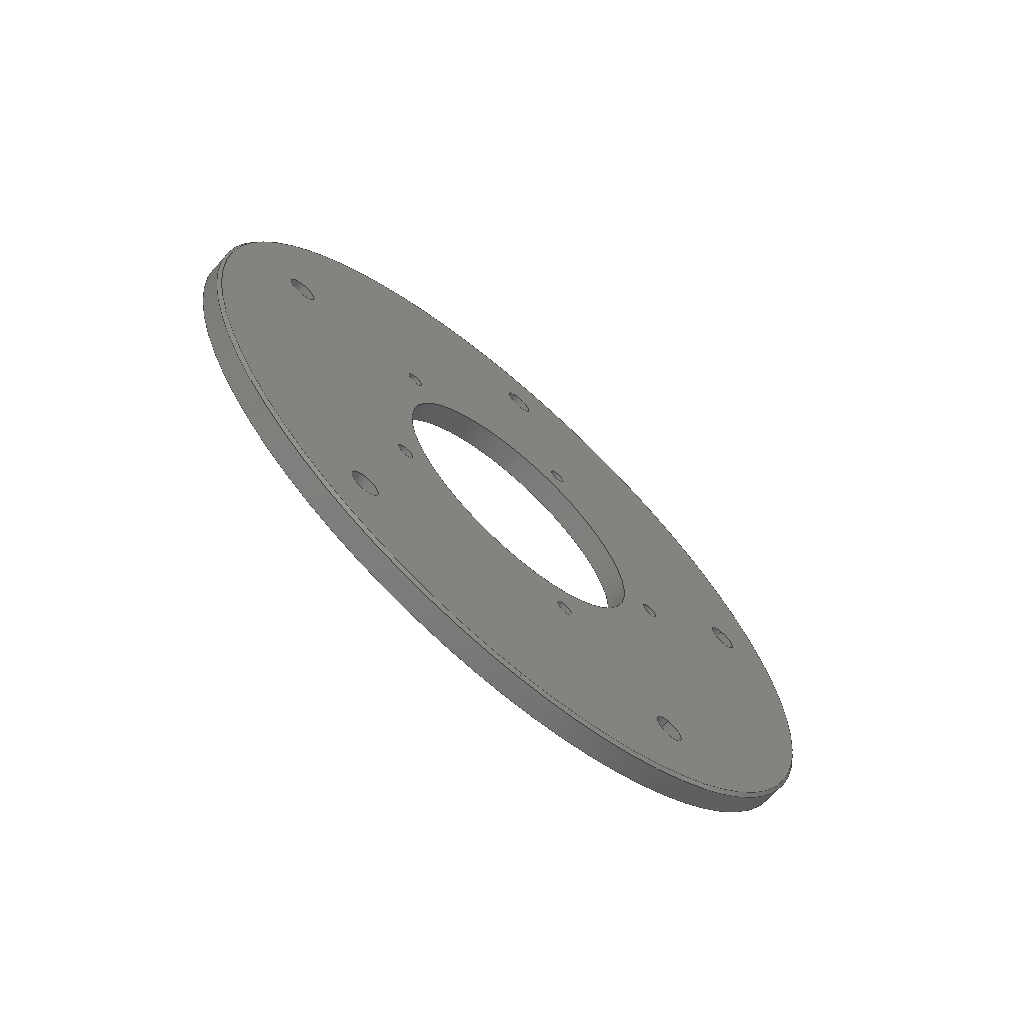
<metadata>
{"format":"step","ext":"step","renderer":"f3d","projection":"perspective","resolution":1024,"background":"white","views":[{"elev":-67.7,"azim":-131.6,"up":"+Z"}]}
</metadata>
<code>
ISO-10303-21;
DATA;
#1=PROPERTY_DEFINITION_REPRESENTATION(#5,#3);
#2=PROPERTY_DEFINITION_REPRESENTATION(#6,#4);
#3=REPRESENTATION('',(#7),#468);
#4=REPRESENTATION('',(#8),#468);
#5=PROPERTY_DEFINITION('pmi validation property','',#473);
#6=PROPERTY_DEFINITION('pmi validation property','',#473);
#7=VALUE_REPRESENTATION_ITEM('number of annotations',COUNT_MEASURE(0));
#8=VALUE_REPRESENTATION_ITEM('number of views',COUNT_MEASURE(0));
#9=SHAPE_REPRESENTATION_RELATIONSHIP('','',#277,#10);
#10=ADVANCED_BREP_SHAPE_REPRESENTATION('',(#275),#468);
#11=CONICAL_SURFACE('',#313,0.0508,0.7854);
#12=CYLINDRICAL_SURFACE('',#292,0.0508);
#13=CYLINDRICAL_SURFACE('',#307,0.01905);
#14=CYLINDRICAL_SURFACE('',#308,0.001191);
#15=CYLINDRICAL_SURFACE('',#309,0.001191);
#16=CYLINDRICAL_SURFACE('',#310,0.001191);
#17=CYLINDRICAL_SURFACE('',#311,0.001191);
#18=CYLINDRICAL_SURFACE('',#312,0.001191);
#19=CYLINDRICAL_SURFACE('',#314,0.002019);
#20=CYLINDRICAL_SURFACE('',#315,0.002019);
#21=CYLINDRICAL_SURFACE('',#316,0.002019);
#22=CYLINDRICAL_SURFACE('',#317,0.002019);
#23=CYLINDRICAL_SURFACE('',#318,0.002019);
#24=ORIENTED_EDGE('',*,*,#74,.T.);
#25=ORIENTED_EDGE('',*,*,#75,.T.);
#26=ORIENTED_EDGE('',*,*,#76,.T.);
#27=ORIENTED_EDGE('',*,*,#77,.T.);
#28=ORIENTED_EDGE('',*,*,#78,.T.);
#29=ORIENTED_EDGE('',*,*,#79,.F.);
#30=ORIENTED_EDGE('',*,*,#80,.F.);
#31=ORIENTED_EDGE('',*,*,#81,.F.);
#32=ORIENTED_EDGE('',*,*,#82,.F.);
#33=ORIENTED_EDGE('',*,*,#83,.F.);
#34=ORIENTED_EDGE('',*,*,#84,.F.);
#35=ORIENTED_EDGE('',*,*,#85,.T.);
#36=ORIENTED_EDGE('',*,*,#86,.T.);
#37=ORIENTED_EDGE('',*,*,#85,.F.);
#38=ORIENTED_EDGE('',*,*,#87,.F.);
#39=ORIENTED_EDGE('',*,*,#88,.F.);
#40=ORIENTED_EDGE('',*,*,#89,.F.);
#41=ORIENTED_EDGE('',*,*,#90,.F.);
#42=ORIENTED_EDGE('',*,*,#91,.F.);
#43=ORIENTED_EDGE('',*,*,#92,.T.);
#44=ORIENTED_EDGE('',*,*,#93,.T.);
#45=ORIENTED_EDGE('',*,*,#94,.T.);
#46=ORIENTED_EDGE('',*,*,#95,.T.);
#47=ORIENTED_EDGE('',*,*,#96,.T.);
#48=ORIENTED_EDGE('',*,*,#97,.T.);
#49=ORIENTED_EDGE('',*,*,#98,.T.);
#50=ORIENTED_EDGE('',*,*,#98,.F.);
#51=ORIENTED_EDGE('',*,*,#84,.T.);
#52=ORIENTED_EDGE('',*,*,#97,.F.);
#53=ORIENTED_EDGE('',*,*,#83,.T.);
#54=ORIENTED_EDGE('',*,*,#96,.F.);
#55=ORIENTED_EDGE('',*,*,#82,.T.);
#56=ORIENTED_EDGE('',*,*,#95,.F.);
#57=ORIENTED_EDGE('',*,*,#81,.T.);
#58=ORIENTED_EDGE('',*,*,#94,.F.);
#59=ORIENTED_EDGE('',*,*,#80,.T.);
#60=ORIENTED_EDGE('',*,*,#93,.F.);
#61=ORIENTED_EDGE('',*,*,#79,.T.);
#62=ORIENTED_EDGE('',*,*,#92,.F.);
#63=ORIENTED_EDGE('',*,*,#86,.F.);
#64=ORIENTED_EDGE('',*,*,#91,.T.);
#65=ORIENTED_EDGE('',*,*,#78,.F.);
#66=ORIENTED_EDGE('',*,*,#90,.T.);
#67=ORIENTED_EDGE('',*,*,#77,.F.);
#68=ORIENTED_EDGE('',*,*,#89,.T.);
#69=ORIENTED_EDGE('',*,*,#76,.F.);
#70=ORIENTED_EDGE('',*,*,#88,.T.);
#71=ORIENTED_EDGE('',*,*,#75,.F.);
#72=ORIENTED_EDGE('',*,*,#87,.T.);
#73=ORIENTED_EDGE('',*,*,#74,.F.);
#74=EDGE_CURVE('',#99,#99,#124,.T.);
#75=EDGE_CURVE('',#100,#100,#125,.T.);
#76=EDGE_CURVE('',#101,#101,#126,.T.);
#77=EDGE_CURVE('',#102,#102,#127,.T.);
#78=EDGE_CURVE('',#103,#103,#128,.T.);
#79=EDGE_CURVE('',#104,#104,#129,.T.);
#80=EDGE_CURVE('',#105,#105,#130,.T.);
#81=EDGE_CURVE('',#106,#106,#131,.T.);
#82=EDGE_CURVE('',#107,#107,#132,.T.);
#83=EDGE_CURVE('',#108,#108,#133,.T.);
#84=EDGE_CURVE('',#109,#109,#134,.T.);
#85=EDGE_CURVE('',#110,#110,#135,.T.);
#86=EDGE_CURVE('',#111,#111,#136,.F.);
#87=EDGE_CURVE('',#112,#112,#137,.T.);
#88=EDGE_CURVE('',#113,#113,#138,.T.);
#89=EDGE_CURVE('',#114,#114,#139,.T.);
#90=EDGE_CURVE('',#115,#115,#140,.T.);
#91=EDGE_CURVE('',#116,#116,#141,.T.);
#92=EDGE_CURVE('',#117,#117,#142,.T.);
#93=EDGE_CURVE('',#118,#118,#143,.T.);
#94=EDGE_CURVE('',#119,#119,#144,.T.);
#95=EDGE_CURVE('',#120,#120,#145,.T.);
#96=EDGE_CURVE('',#121,#121,#146,.T.);
#97=EDGE_CURVE('',#122,#122,#147,.T.);
#98=EDGE_CURVE('',#123,#123,#148,.T.);
#99=VERTEX_POINT('',#404);
#100=VERTEX_POINT('',#406);
#101=VERTEX_POINT('',#408);
#102=VERTEX_POINT('',#410);
#103=VERTEX_POINT('',#412);
#104=VERTEX_POINT('',#414);
#105=VERTEX_POINT('',#416);
#106=VERTEX_POINT('',#418);
#107=VERTEX_POINT('',#420);
#108=VERTEX_POINT('',#422);
#109=VERTEX_POINT('',#424);
#110=VERTEX_POINT('',#426);
#111=VERTEX_POINT('',#429);
#112=VERTEX_POINT('',#432);
#113=VERTEX_POINT('',#434);
#114=VERTEX_POINT('',#436);
#115=VERTEX_POINT('',#438);
#116=VERTEX_POINT('',#440);
#117=VERTEX_POINT('',#442);
#118=VERTEX_POINT('',#444);
#119=VERTEX_POINT('',#446);
#120=VERTEX_POINT('',#448);
#121=VERTEX_POINT('',#450);
#122=VERTEX_POINT('',#452);
#123=VERTEX_POINT('',#454);
#124=CIRCLE('',#280,0.002019);
#125=CIRCLE('',#281,0.002019);
#126=CIRCLE('',#282,0.002019);
#127=CIRCLE('',#283,0.002019);
#128=CIRCLE('',#284,0.002019);
#129=CIRCLE('',#285,0.001191);
#130=CIRCLE('',#286,0.001191);
#131=CIRCLE('',#287,0.001191);
#132=CIRCLE('',#288,0.001191);
#133=CIRCLE('',#289,0.001191);
#134=CIRCLE('',#290,0.01905);
#135=CIRCLE('',#291,0.0508);
#136=CIRCLE('',#293,0.0508);
#137=CIRCLE('',#295,0.002019);
#138=CIRCLE('',#296,0.002019);
#139=CIRCLE('',#297,0.002019);
#140=CIRCLE('',#298,0.002019);
#141=CIRCLE('',#299,0.002019);
#142=CIRCLE('',#300,0.0504);
#143=CIRCLE('',#301,0.001191);
#144=CIRCLE('',#302,0.001191);
#145=CIRCLE('',#303,0.001191);
#146=CIRCLE('',#304,0.001191);
#147=CIRCLE('',#305,0.001191);
#148=CIRCLE('',#306,0.01905);
#149=EDGE_LOOP('',(#24));
#150=EDGE_LOOP('',(#25));
#151=EDGE_LOOP('',(#26));
#152=EDGE_LOOP('',(#27));
#153=EDGE_LOOP('',(#28));
#154=EDGE_LOOP('',(#29));
#155=EDGE_LOOP('',(#30));
#156=EDGE_LOOP('',(#31));
#157=EDGE_LOOP('',(#32));
#158=EDGE_LOOP('',(#33));
#159=EDGE_LOOP('',(#34));
#160=EDGE_LOOP('',(#35));
#161=EDGE_LOOP('',(#36));
#162=EDGE_LOOP('',(#37));
#163=EDGE_LOOP('',(#38));
#164=EDGE_LOOP('',(#39));
#165=EDGE_LOOP('',(#40));
#166=EDGE_LOOP('',(#41));
#167=EDGE_LOOP('',(#42));
#168=EDGE_LOOP('',(#43));
#169=EDGE_LOOP('',(#44));
#170=EDGE_LOOP('',(#45));
#171=EDGE_LOOP('',(#46));
#172=EDGE_LOOP('',(#47));
#173=EDGE_LOOP('',(#48));
#174=EDGE_LOOP('',(#49));
#175=EDGE_LOOP('',(#50));
#176=EDGE_LOOP('',(#51));
#177=EDGE_LOOP('',(#52));
#178=EDGE_LOOP('',(#53));
#179=EDGE_LOOP('',(#54));
#180=EDGE_LOOP('',(#55));
#181=EDGE_LOOP('',(#56));
#182=EDGE_LOOP('',(#57));
#183=EDGE_LOOP('',(#58));
#184=EDGE_LOOP('',(#59));
#185=EDGE_LOOP('',(#60));
#186=EDGE_LOOP('',(#61));
#187=EDGE_LOOP('',(#62));
#188=EDGE_LOOP('',(#63));
#189=EDGE_LOOP('',(#64));
#190=EDGE_LOOP('',(#65));
#191=EDGE_LOOP('',(#66));
#192=EDGE_LOOP('',(#67));
#193=EDGE_LOOP('',(#68));
#194=EDGE_LOOP('',(#69));
#195=EDGE_LOOP('',(#70));
#196=EDGE_LOOP('',(#71));
#197=EDGE_LOOP('',(#72));
#198=EDGE_LOOP('',(#73));
#199=FACE_BOUND('',#149,.T.);
#200=FACE_BOUND('',#150,.T.);
#201=FACE_BOUND('',#151,.T.);
#202=FACE_BOUND('',#152,.T.);
#203=FACE_BOUND('',#153,.T.);
#204=FACE_BOUND('',#154,.T.);
#205=FACE_BOUND('',#155,.T.);
#206=FACE_BOUND('',#156,.T.);
#207=FACE_BOUND('',#157,.T.);
#208=FACE_BOUND('',#158,.T.);
#209=FACE_BOUND('',#159,.T.);
#210=FACE_BOUND('',#160,.T.);
#211=FACE_BOUND('',#161,.T.);
#212=FACE_BOUND('',#162,.T.);
#213=FACE_BOUND('',#163,.T.);
#214=FACE_BOUND('',#164,.T.);
#215=FACE_BOUND('',#165,.T.);
#216=FACE_BOUND('',#166,.T.);
#217=FACE_BOUND('',#167,.T.);
#218=FACE_BOUND('',#168,.T.);
#219=FACE_BOUND('',#169,.T.);
#220=FACE_BOUND('',#170,.T.);
#221=FACE_BOUND('',#171,.T.);
#222=FACE_BOUND('',#172,.T.);
#223=FACE_BOUND('',#173,.T.);
#224=FACE_BOUND('',#174,.T.);
#225=FACE_BOUND('',#175,.T.);
#226=FACE_BOUND('',#176,.T.);
#227=FACE_BOUND('',#177,.T.);
#228=FACE_BOUND('',#178,.T.);
#229=FACE_BOUND('',#179,.T.);
#230=FACE_BOUND('',#180,.T.);
#231=FACE_BOUND('',#181,.T.);
#232=FACE_BOUND('',#182,.T.);
#233=FACE_BOUND('',#183,.T.);
#234=FACE_BOUND('',#184,.T.);
#235=FACE_BOUND('',#185,.T.);
#236=FACE_BOUND('',#186,.T.);
#237=FACE_BOUND('',#187,.T.);
#238=FACE_BOUND('',#188,.T.);
#239=FACE_BOUND('',#189,.T.);
#240=FACE_BOUND('',#190,.T.);
#241=FACE_BOUND('',#191,.T.);
#242=FACE_BOUND('',#192,.T.);
#243=FACE_BOUND('',#193,.T.);
#244=FACE_BOUND('',#194,.T.);
#245=FACE_BOUND('',#195,.T.);
#246=FACE_BOUND('',#196,.T.);
#247=FACE_BOUND('',#197,.T.);
#248=FACE_BOUND('',#198,.T.);
#249=PLANE('',#279);
#250=PLANE('',#294);
#251=ADVANCED_FACE('',(#199,#200,#201,#202,#203,#204,#205,#206,#207,#208,
#209,#210),#249,.F.);
#252=ADVANCED_FACE('',(#211,#212),#12,.T.);
#253=ADVANCED_FACE('',(#213,#214,#215,#216,#217,#218,#219,#220,#221,#222,
#223,#224),#250,.T.);
#254=ADVANCED_FACE('',(#225,#226),#13,.F.);
#255=ADVANCED_FACE('',(#227,#228),#14,.F.);
#256=ADVANCED_FACE('',(#229,#230),#15,.F.);
#257=ADVANCED_FACE('',(#231,#232),#16,.F.);
#258=ADVANCED_FACE('',(#233,#234),#17,.F.);
#259=ADVANCED_FACE('',(#235,#236),#18,.F.);
#260=ADVANCED_FACE('',(#237,#238),#11,.T.);
#261=ADVANCED_FACE('',(#239,#240),#19,.F.);
#262=ADVANCED_FACE('',(#241,#242),#20,.F.);
#263=ADVANCED_FACE('',(#243,#244),#21,.F.);
#264=ADVANCED_FACE('',(#245,#246),#22,.F.);
#265=ADVANCED_FACE('',(#247,#248),#23,.F.);
#266=CLOSED_SHELL('',(#251,#252,#253,#254,#255,#256,#257,#258,#259,#260,
#261,#262,#263,#264,#265));
#267=STYLED_ITEM('',(#268),#275);
#268=PRESENTATION_STYLE_ASSIGNMENT((#269));
#269=SURFACE_STYLE_USAGE(.BOTH.,#270);
#270=SURFACE_SIDE_STYLE('',(#271));
#271=SURFACE_STYLE_FILL_AREA(#272);
#272=FILL_AREA_STYLE('',(#273));
#273=FILL_AREA_STYLE_COLOUR('',#274);
#274=COLOUR_RGB('',0.1176,0.1176,0.1176);
#275=MANIFOLD_SOLID_BREP('Part 369',#266);
#276=SHAPE_DEFINITION_REPRESENTATION(#473,#277);
#277=SHAPE_REPRESENTATION('Part 369',(#278),#468);
#278=AXIS2_PLACEMENT_3D('',#401,#319,#320);
#279=AXIS2_PLACEMENT_3D('',#402,#321,#322);
#280=AXIS2_PLACEMENT_3D('',#403,#323,#324);
#281=AXIS2_PLACEMENT_3D('',#405,#325,#326);
#282=AXIS2_PLACEMENT_3D('',#407,#327,#328);
#283=AXIS2_PLACEMENT_3D('',#409,#329,#330);
#284=AXIS2_PLACEMENT_3D('',#411,#331,#332);
#285=AXIS2_PLACEMENT_3D('',#413,#333,#334);
#286=AXIS2_PLACEMENT_3D('',#415,#335,#336);
#287=AXIS2_PLACEMENT_3D('',#417,#337,#338);
#288=AXIS2_PLACEMENT_3D('',#419,#339,#340);
#289=AXIS2_PLACEMENT_3D('',#421,#341,#342);
#290=AXIS2_PLACEMENT_3D('',#423,#343,#344);
#291=AXIS2_PLACEMENT_3D('',#425,#345,#346);
#292=AXIS2_PLACEMENT_3D('',#427,#347,#348);
#293=AXIS2_PLACEMENT_3D('',#428,#349,#350);
#294=AXIS2_PLACEMENT_3D('',#430,#351,#352);
#295=AXIS2_PLACEMENT_3D('',#431,#353,#354);
#296=AXIS2_PLACEMENT_3D('',#433,#355,#356);
#297=AXIS2_PLACEMENT_3D('',#435,#357,#358);
#298=AXIS2_PLACEMENT_3D('',#437,#359,#360);
#299=AXIS2_PLACEMENT_3D('',#439,#361,#362);
#300=AXIS2_PLACEMENT_3D('',#441,#363,#364);
#301=AXIS2_PLACEMENT_3D('',#443,#365,#366);
#302=AXIS2_PLACEMENT_3D('',#445,#367,#368);
#303=AXIS2_PLACEMENT_3D('',#447,#369,#370);
#304=AXIS2_PLACEMENT_3D('',#449,#371,#372);
#305=AXIS2_PLACEMENT_3D('',#451,#373,#374);
#306=AXIS2_PLACEMENT_3D('',#453,#375,#376);
#307=AXIS2_PLACEMENT_3D('',#455,#377,#378);
#308=AXIS2_PLACEMENT_3D('',#456,#379,#380);
#309=AXIS2_PLACEMENT_3D('',#457,#381,#382);
#310=AXIS2_PLACEMENT_3D('',#458,#383,#384);
#311=AXIS2_PLACEMENT_3D('',#459,#385,#386);
#312=AXIS2_PLACEMENT_3D('',#460,#387,#388);
#313=AXIS2_PLACEMENT_3D('',#461,#389,#390);
#314=AXIS2_PLACEMENT_3D('',#462,#391,#392);
#315=AXIS2_PLACEMENT_3D('',#463,#393,#394);
#316=AXIS2_PLACEMENT_3D('',#464,#395,#396);
#317=AXIS2_PLACEMENT_3D('',#465,#397,#398);
#318=AXIS2_PLACEMENT_3D('',#466,#399,#400);
#319=DIRECTION('',(0,0,1));
#320=DIRECTION('',(1,0,0));
#321=DIRECTION('',(-1,0,-2.262e-51));
#322=DIRECTION('',(2.262e-51,0,1));
#323=DIRECTION('',(-1,0,-2.262e-51));
#324=DIRECTION('',(-2.262e-51,0,1));
#325=DIRECTION('',(-1,0,-2.262e-51));
#326=DIRECTION('',(-2.262e-51,0,1));
#327=DIRECTION('',(-1,0,-2.262e-51));
#328=DIRECTION('',(-2.262e-51,0,1));
#329=DIRECTION('',(-1,0,-2.262e-51));
#330=DIRECTION('',(-2.262e-51,0,1));
#331=DIRECTION('',(-1,0,-2.262e-51));
#332=DIRECTION('',(-2.262e-51,0,1));
#333=DIRECTION('',(1,0,2.262e-51));
#334=DIRECTION('',(0,-2.04e-34,1));
#335=DIRECTION('',(1,0,2.262e-51));
#336=DIRECTION('',(0,-2.04e-34,1));
#337=DIRECTION('',(1,0,2.262e-51));
#338=DIRECTION('',(0,-2.04e-34,1));
#339=DIRECTION('',(1,0,2.262e-51));
#340=DIRECTION('',(0,-2.04e-34,1));
#341=DIRECTION('',(1,0,2.262e-51));
#342=DIRECTION('',(0,-2.04e-34,1));
#343=DIRECTION('',(1,0,2.262e-51));
#344=DIRECTION('',(0,-2.04e-34,1));
#345=DIRECTION('',(1,0,2.262e-51));
#346=DIRECTION('',(0,-2.04e-34,1));
#347=DIRECTION('',(1,1.541e-33,-3.081e-33));
#348=DIRECTION('',(-3.081e-33,2.04e-34,-1));
#349=DIRECTION('',(-1,1.109e-17,-1.84e-17));
#350=DIRECTION('',(-1.109e-17,-1,-2.04e-34));
#351=DIRECTION('',(-1,0,-2.262e-51));
#352=DIRECTION('',(2.262e-51,0,1));
#353=DIRECTION('',(-1,0,-2.262e-51));
#354=DIRECTION('',(-2.262e-51,0,1));
#355=DIRECTION('',(-1,0,-2.262e-51));
#356=DIRECTION('',(-2.262e-51,0,1));
#357=DIRECTION('',(-1,0,-2.262e-51));
#358=DIRECTION('',(-2.262e-51,0,1));
#359=DIRECTION('',(-1,0,-2.262e-51));
#360=DIRECTION('',(-2.262e-51,0,1));
#361=DIRECTION('',(-1,0,-2.262e-51));
#362=DIRECTION('',(-2.262e-51,0,1));
#363=DIRECTION('',(-1,0,-2.262e-51));
#364=DIRECTION('',(0,2.04e-34,-1));
#365=DIRECTION('',(1,0,2.262e-51));
#366=DIRECTION('',(-1.541e-33,0.9511,0.309));
#367=DIRECTION('',(1,0,-3.081e-33));
#368=DIRECTION('',(-5.393e-33,0.5878,-0.809));
#369=DIRECTION('',(1,0,-3.081e-33));
#370=DIRECTION('',(-3.081e-33,-0.5878,-0.809));
#371=DIRECTION('',(1,0,2.262e-51));
#372=DIRECTION('',(0,-0.9511,0.309));
#373=DIRECTION('',(1,0,2.262e-51));
#374=DIRECTION('',(0,-2.04e-34,1));
#375=DIRECTION('',(1,0,2.262e-51));
#376=DIRECTION('',(0,-2.04e-34,1));
#377=DIRECTION('',(-1,0,-3.081e-33));
#378=DIRECTION('',(-3.081e-33,-2.04e-34,1));
#379=DIRECTION('',(-1,1.541e-33,-2.262e-51));
#380=DIRECTION('',(0,-2.04e-34,1));
#381=DIRECTION('',(-1,0,-2.262e-51));
#382=DIRECTION('',(0,-0.9511,0.309));
#383=DIRECTION('',(-1,-1.541e-33,3.081e-33));
#384=DIRECTION('',(-3.081e-33,-0.5878,-0.809));
#385=DIRECTION('',(-1,-1.541e-33,3.081e-33));
#386=DIRECTION('',(-5.393e-33,0.5878,-0.809));
#387=DIRECTION('',(-1,0,-2.262e-51));
#388=DIRECTION('',(-1.541e-33,0.9511,0.309));
#389=DIRECTION('',(1,-1.109e-17,1.84e-17));
#390=DIRECTION('',(1.109e-17,1,2.04e-34));
#391=DIRECTION('',(-1,1.83e-51,1.33e-51));
#392=DIRECTION('',(1.079e-32,0.454,-0.891));
#393=DIRECTION('',(-1,1.83e-51,-1.33e-51));
#394=DIRECTION('',(1.079e-32,-0.7071,-0.7071));
#395=DIRECTION('',(-1,-6.99e-52,-2.151e-51));
#396=DIRECTION('',(1.079e-32,-0.891,0.454));
#397=DIRECTION('',(-1,-2.262e-51,0));
#398=DIRECTION('',(1.079e-32,0.1564,0.9877));
#399=DIRECTION('',(-1,-6.99e-52,2.151e-51));
#400=DIRECTION('',(1.079e-32,0.9877,0.1564));
#401=CARTESIAN_POINT('',(0,0,0));
#402=CARTESIAN_POINT('',(-0.4123,-0.17,0.003297));
#403=CARTESIAN_POINT('',(-0.4123,-0.1375,0.04625));
#404=CARTESIAN_POINT('',(-0.4123,-0.1375,0.04827));
#405=CARTESIAN_POINT('',(-0.4123,-0.1768,0.07478));
#406=CARTESIAN_POINT('',(-0.4123,-0.1768,0.07679));
#407=CARTESIAN_POINT('',(-0.4123,-0.2161,0.04625));
#408=CARTESIAN_POINT('',(-0.4123,-0.2161,0.04827));
#409=CARTESIAN_POINT('',(-0.4123,-0.2011,0.0001081));
#410=CARTESIAN_POINT('',(-0.4123,-0.2011,0.002127));
#411=CARTESIAN_POINT('',(-0.4123,-0.1525,0.0001081));
#412=CARTESIAN_POINT('',(-0.4123,-0.1525,0.002127));
#413=CARTESIAN_POINT('',(-0.4123,-0.1842,0.05615));
#414=CARTESIAN_POINT('',(-0.4123,-0.1842,0.05734));
#415=CARTESIAN_POINT('',(-0.4123,-0.1575,0.0475));
#416=CARTESIAN_POINT('',(-0.4123,-0.1575,0.04869));
#417=CARTESIAN_POINT('',(-0.4123,-0.1575,0.0195));
#418=CARTESIAN_POINT('',(-0.4123,-0.1575,0.02069));
#419=CARTESIAN_POINT('',(-0.4123,-0.1842,0.01085));
#420=CARTESIAN_POINT('',(-0.4123,-0.1842,0.01204));
#421=CARTESIAN_POINT('',(-0.4123,-0.2006,0.0335));
#422=CARTESIAN_POINT('',(-0.4123,-0.2006,0.03469));
#423=CARTESIAN_POINT('',(-0.4123,-0.1768,0.0335));
#424=CARTESIAN_POINT('',(-0.4123,-0.1768,0.05255));
#425=CARTESIAN_POINT('',(-0.4123,-0.1768,0.0335));
#426=CARTESIAN_POINT('',(-0.4123,-0.1768,0.0843));
#427=CARTESIAN_POINT('',(-0.4187,-0.1768,0.0335));
#428=CARTESIAN_POINT('',(-0.4151,-0.1768,0.0335));
#429=CARTESIAN_POINT('',(-0.4151,-0.2276,0.0335));
#430=CARTESIAN_POINT('',(-0.4155,-0.1768,0.0335));
#431=CARTESIAN_POINT('',(-0.4155,-0.1375,0.04625));
#432=CARTESIAN_POINT('',(-0.4155,-0.1375,0.04827));
#433=CARTESIAN_POINT('',(-0.4155,-0.1768,0.07478));
#434=CARTESIAN_POINT('',(-0.4155,-0.1768,0.07679));
#435=CARTESIAN_POINT('',(-0.4155,-0.2161,0.04625));
#436=CARTESIAN_POINT('',(-0.4155,-0.2161,0.04827));
#437=CARTESIAN_POINT('',(-0.4155,-0.2011,0.0001081));
#438=CARTESIAN_POINT('',(-0.4155,-0.2011,0.002127));
#439=CARTESIAN_POINT('',(-0.4155,-0.1525,0.0001081));
#440=CARTESIAN_POINT('',(-0.4155,-0.1525,0.002127));
#441=CARTESIAN_POINT('',(-0.4155,-0.1768,0.0335));
#442=CARTESIAN_POINT('',(-0.4155,-0.1768,-0.0169));
#443=CARTESIAN_POINT('',(-0.4155,-0.1842,0.05615));
#444=CARTESIAN_POINT('',(-0.4155,-0.183,0.05652));
#445=CARTESIAN_POINT('',(-0.4155,-0.1575,0.0475));
#446=CARTESIAN_POINT('',(-0.4155,-0.1568,0.04653));
#447=CARTESIAN_POINT('',(-0.4155,-0.1575,0.0195));
#448=CARTESIAN_POINT('',(-0.4155,-0.1582,0.01854));
#449=CARTESIAN_POINT('',(-0.4155,-0.1842,0.01085));
#450=CARTESIAN_POINT('',(-0.4155,-0.1853,0.01122));
#451=CARTESIAN_POINT('',(-0.4155,-0.2006,0.0335));
#452=CARTESIAN_POINT('',(-0.4155,-0.2006,0.03469));
#453=CARTESIAN_POINT('',(-0.4155,-0.1768,0.0335));
#454=CARTESIAN_POINT('',(-0.4155,-0.1768,0.05255));
#455=CARTESIAN_POINT('',(-0.4091,-0.1768,0.0335));
#456=CARTESIAN_POINT('',(-0.4091,-0.2006,0.0335));
#457=CARTESIAN_POINT('',(-0.4091,-0.1842,0.01085));
#458=CARTESIAN_POINT('',(-0.4091,-0.1575,0.0195));
#459=CARTESIAN_POINT('',(-0.4091,-0.1575,0.0475));
#460=CARTESIAN_POINT('',(-0.4091,-0.1842,0.05615));
#461=CARTESIAN_POINT('',(-0.4151,-0.1768,0.0335));
#462=CARTESIAN_POINT('',(-0.3972,-0.1525,0.0001081));
#463=CARTESIAN_POINT('',(-0.3972,-0.2011,0.0001081));
#464=CARTESIAN_POINT('',(-0.3972,-0.2161,0.04625));
#465=CARTESIAN_POINT('',(-0.3972,-0.1768,0.07478));
#466=CARTESIAN_POINT('',(-0.3972,-0.1375,0.04625));
#467=MECHANICAL_DESIGN_GEOMETRIC_PRESENTATION_REPRESENTATION('',(#267),
#468);
#468=(
GEOMETRIC_REPRESENTATION_CONTEXT(3)
GLOBAL_UNCERTAINTY_ASSIGNED_CONTEXT((#469))
GLOBAL_UNIT_ASSIGNED_CONTEXT((#472,#471,#470))
REPRESENTATION_CONTEXT('Part 369','TOP_LEVEL_ASSEMBLY_PART')
);
#469=UNCERTAINTY_MEASURE_WITH_UNIT(LENGTH_MEASURE(5e-06),#472,
'DISTANCE_ACCURACY_VALUE','Maximum Tolerance applied to model');
#470=(
NAMED_UNIT(*)
SI_UNIT($,.STERADIAN.)
SOLID_ANGLE_UNIT()
);
#471=(
NAMED_UNIT(*)
PLANE_ANGLE_UNIT()
SI_UNIT($,.RADIAN.)
);
#472=(
LENGTH_UNIT()
NAMED_UNIT(*)
SI_UNIT($,.METRE.)
);
#473=PRODUCT_DEFINITION_SHAPE('','',#474);
#474=PRODUCT_DEFINITION('','',#476,#475);
#475=PRODUCT_DEFINITION_CONTEXT('',#482,'design');
#476=PRODUCT_DEFINITION_FORMATION_WITH_SPECIFIED_SOURCE('','',#478,
 .NOT_KNOWN.);
#477=PRODUCT_RELATED_PRODUCT_CATEGORY('','',(#478));
#478=PRODUCT('Part 369','Part 369','Part 369',(#480));
#479=PRODUCT_CATEGORY('','');
#480=PRODUCT_CONTEXT('',#482,'mechanical');
#481=APPLICATION_PROTOCOL_DEFINITION('international standard',
'automotive_design',2010,#482);
#482=APPLICATION_CONTEXT(
'core data for automotive mechanical design processes');
ENDSEC;
END-ISO-10303-21;

</code>
